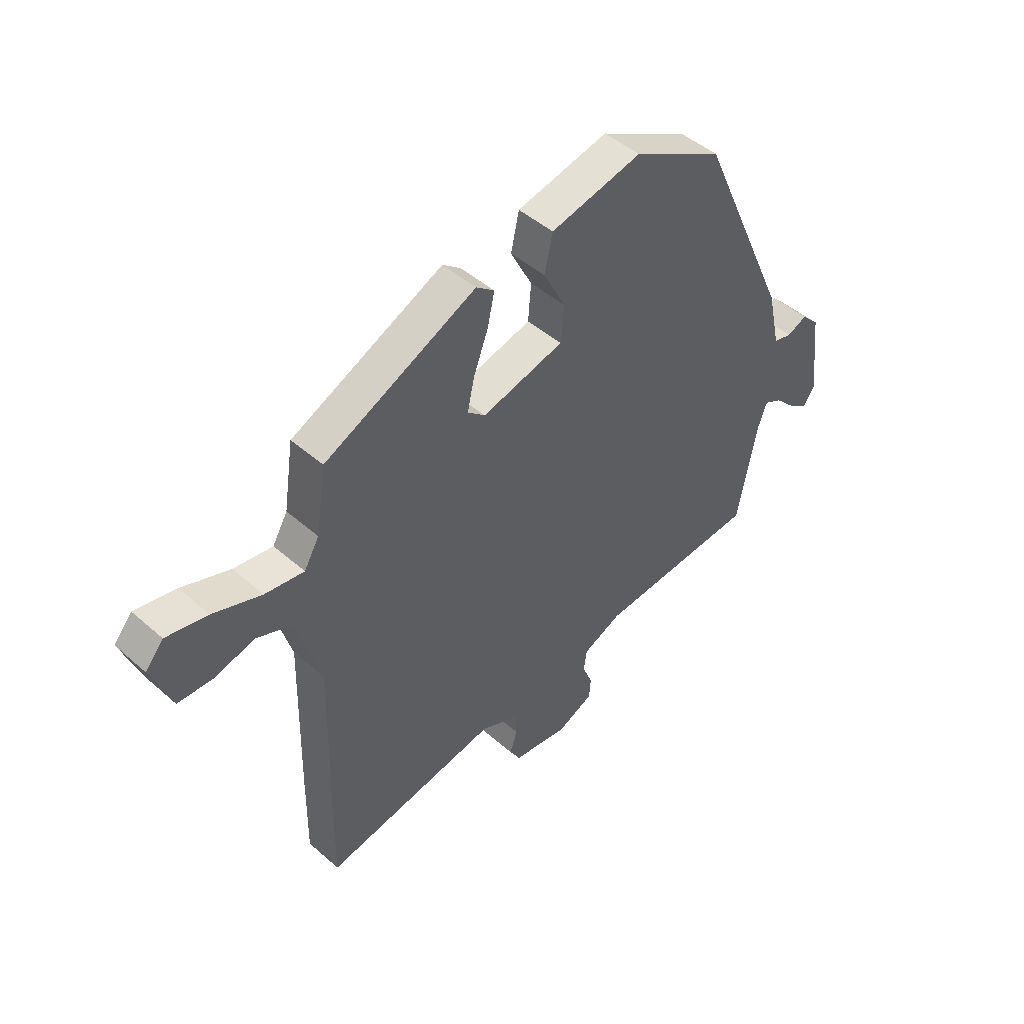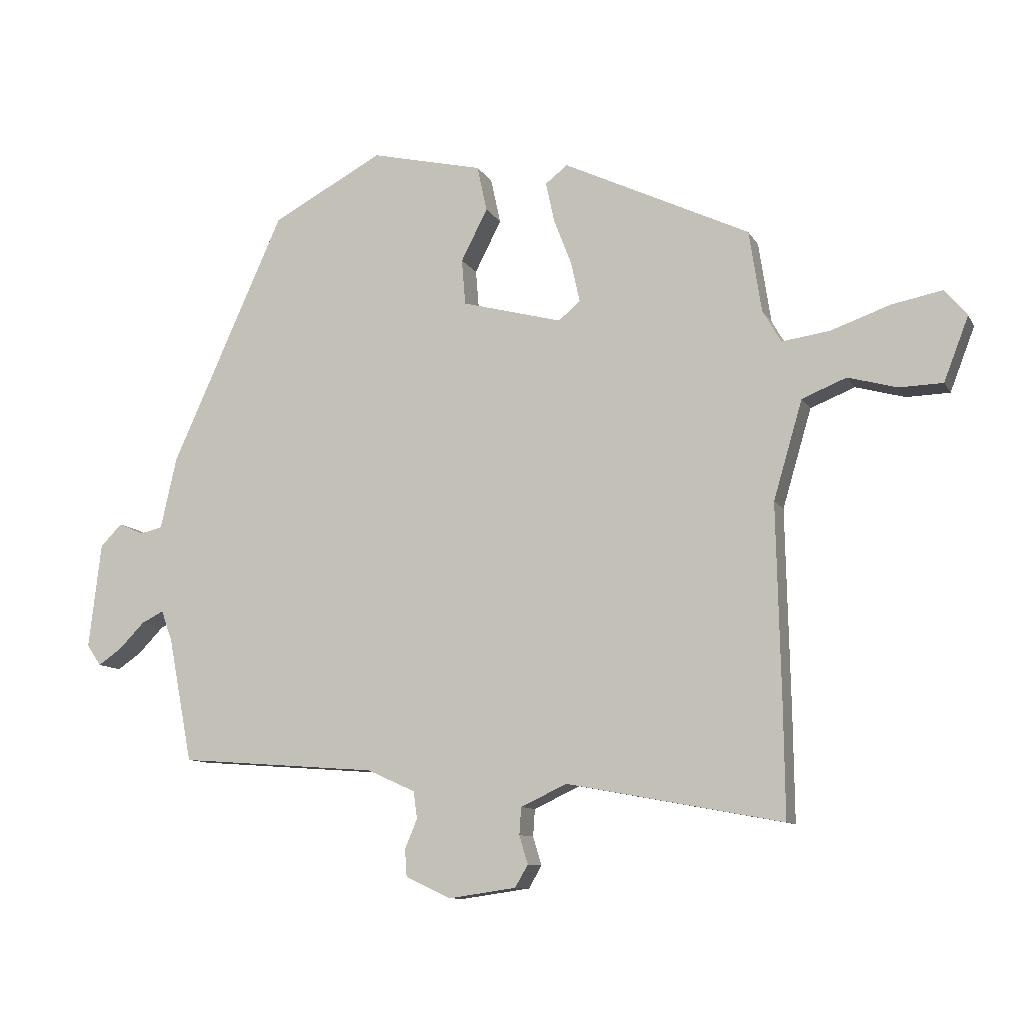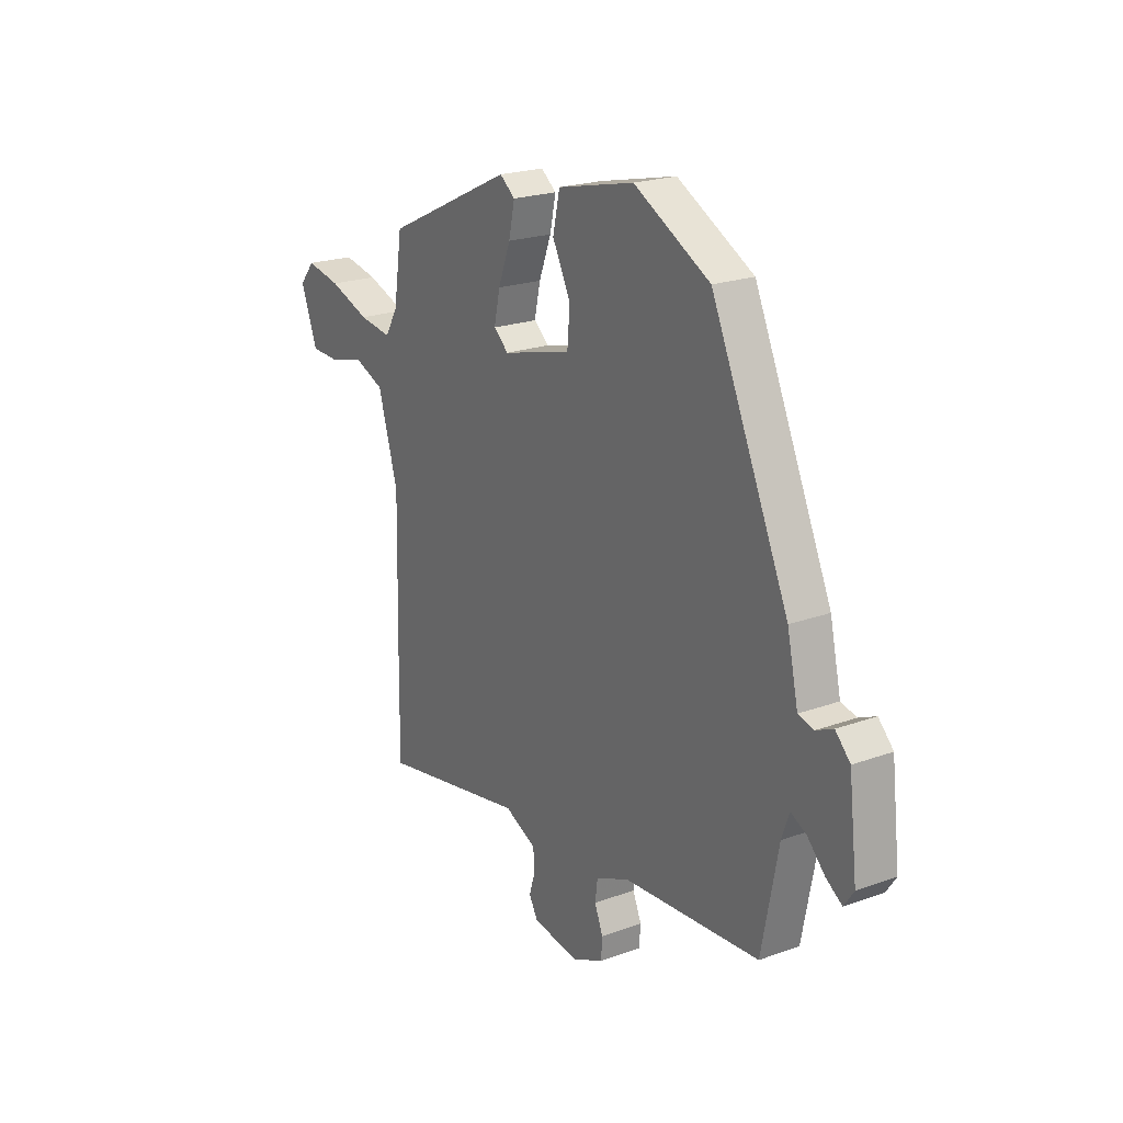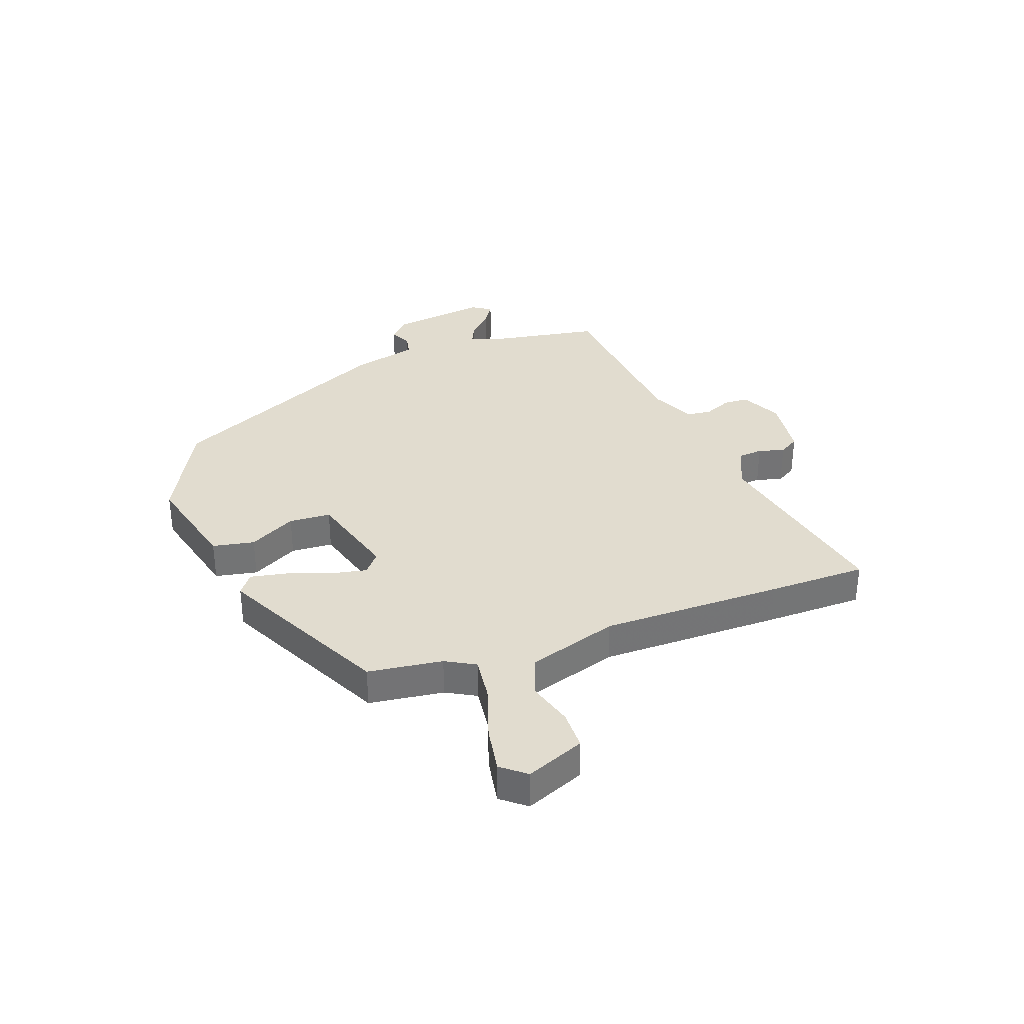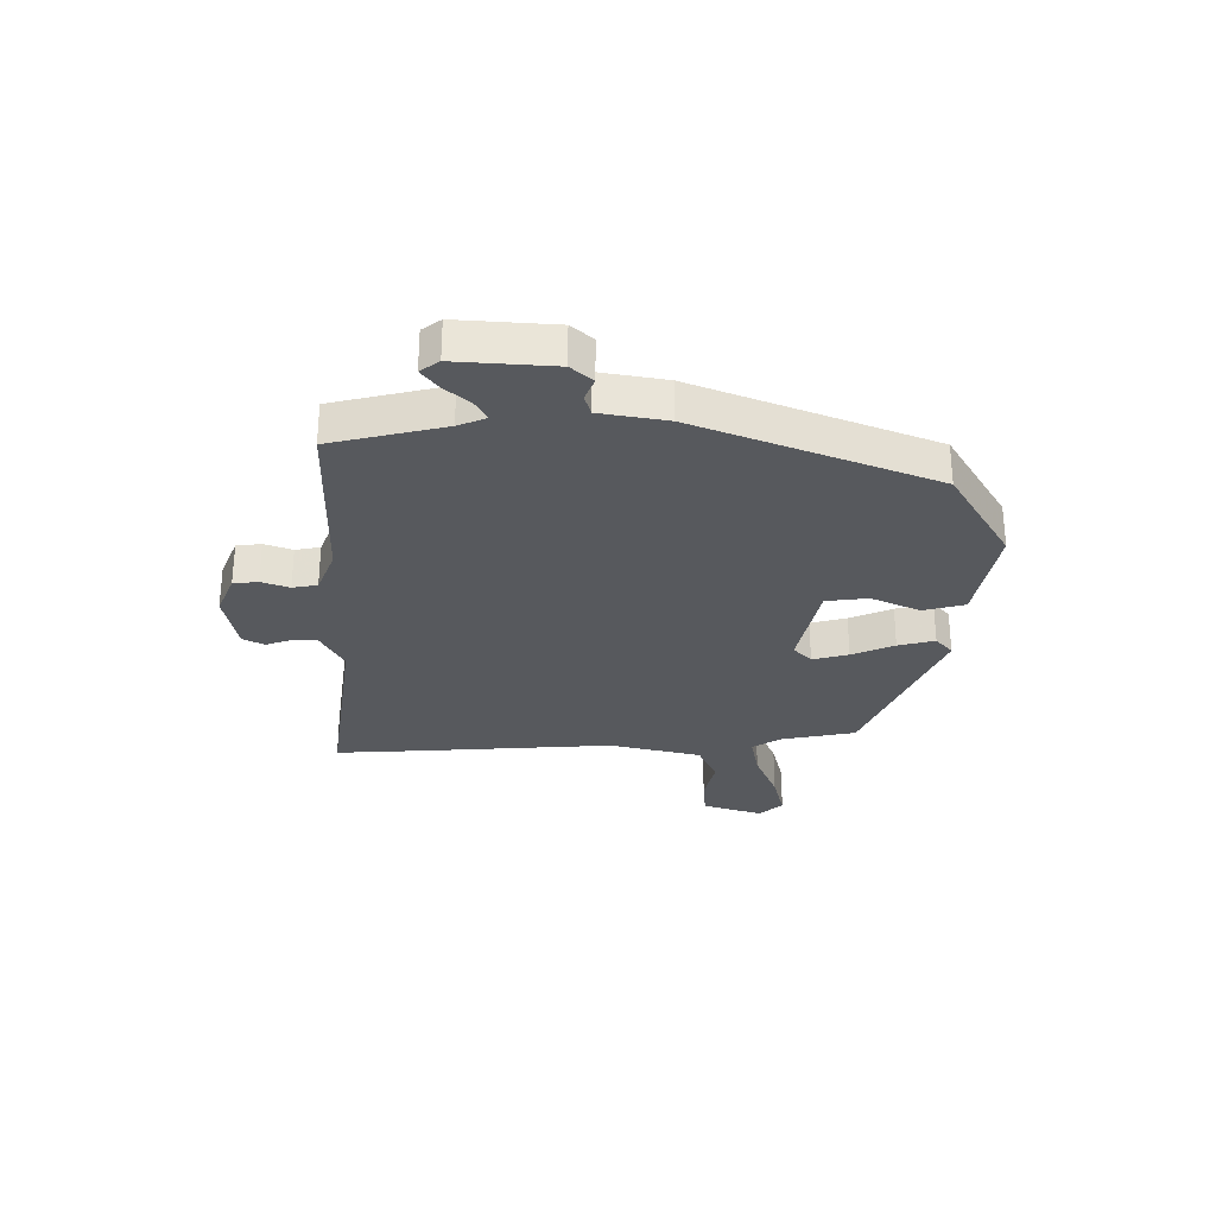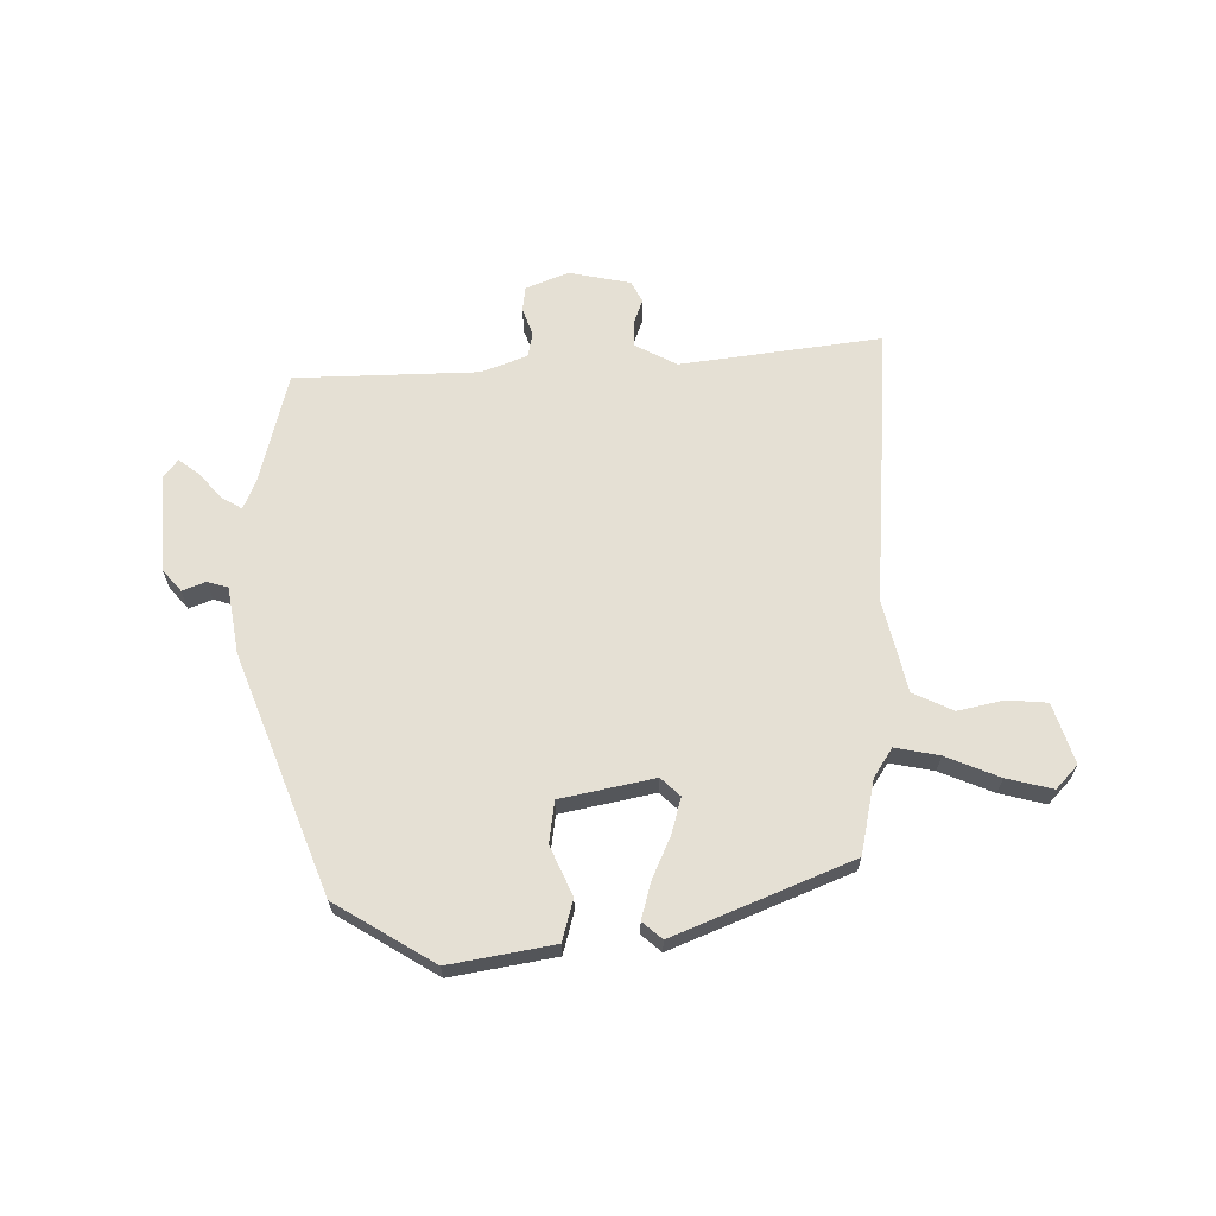
<metadata>
{"format":"obj","ext":"obj","renderer":"f3d","projection":"perspective","resolution":1024,"background":"white","views":[{"elev":46.3,"azim":135.1,"up":"+Z"},{"elev":-10.1,"azim":18.6,"up":"+Z"},{"elev":21.6,"azim":-122.6,"up":"+Z"},{"elev":34.4,"azim":68.9,"up":"+Y"},{"elev":-29.4,"azim":-87.6,"up":"+Y"},{"elev":65.5,"azim":2.2,"up":"+Y"}]}
</metadata>
<code>
v -0.507 0.07 -0.471
v -0.546 0.07 -0.269
v -0.564 0.07 -0.219
v -0.6 0.07 -0.237
v -0.642 0.07 -0.28
v -0.68 0.07 -0.306
v -0.703 0.07 -0.272
v -0.683 0.07 -0.101
v -0.648 0.07 -0.065
v -0.608 0.07 -0.083
v -0.571 0.07 -0.074
v -0.545 0.07 0.042
v -0.362 0.07 0.449
v -0.182 0.07 0.546
v 0 0.07 0.504
v 0.016 0.07 0.43
v -0.027 0.07 0.346
v -0.021 0.07 0.272
v 0.142 0.07 0.229
v 0.177 0.07 0.259
v 0.163 0.07 0.323
v 0.134 0.07 0.399
v 0.12 0.07 0.464
v 0.156 0.07 0.492
v 0.459 0.07 0.348
v 0.479 0.07 0.216
v 0.509 0.07 0.164
v 0.587 0.07 0.175
v 0.683 0.07 0.209
v 0.765 0.07 0.225
v 0.801 0.07 0.182
v 0.761 0.07 0.078
v 0.691 0.07 0.076
v 0.611 0.07 0.098
v 0.539 0.07 0.069
v 0.492 0.07 -0.091
v 0.499 0.07 -0.413
v 0.501 0.07 -0.588
v 0.151 0.07 -0.523
v 0.076 0.07 -0.558
v 0.073 0.07 -0.602
v 0.087 0.07 -0.648
v 0.066 0.07 -0.684
v -0.044 0.07 -0.7
v -0.117 0.07 -0.666
v -0.12 0.07 -0.622
v -0.1 0.07 -0.574
v -0.106 0.07 -0.53
v -0.184 0.07 -0.495
v -0.507 0 -0.471
v -0.546 0 -0.269
v -0.564 0 -0.219
v -0.6 0 -0.237
v -0.642 0 -0.28
v -0.68 0 -0.306
v -0.703 0 -0.272
v -0.683 0 -0.101
v -0.648 0 -0.065
v -0.608 0 -0.083
v -0.571 0 -0.074
v -0.545 0 0.042
v -0.362 0 0.449
v -0.182 0 0.546
v 0 0 0.504
v 0.016 0 0.43
v -0.027 0 0.346
v -0.021 0 0.272
v 0.142 0 0.229
v 0.177 0 0.259
v 0.163 0 0.323
v 0.134 0 0.399
v 0.12 0 0.464
v 0.156 0 0.492
v 0.459 0 0.348
v 0.479 0 0.216
v 0.509 0 0.164
v 0.587 0 0.175
v 0.683 0 0.209
v 0.765 0 0.225
v 0.801 0 0.182
v 0.761 0 0.078
v 0.691 0 0.076
v 0.611 0 0.098
v 0.539 0 0.069
v 0.492 0 -0.091
v 0.499 0 -0.413
v 0.501 0 -0.588
v 0.151 0 -0.523
v 0.076 0 -0.558
v 0.073 0 -0.602
v 0.087 0 -0.648
v 0.066 0 -0.684
v -0.044 0 -0.7
v -0.117 0 -0.666
v -0.12 0 -0.622
v -0.1 0 -0.574
v -0.106 0 -0.53
v -0.184 0 -0.495
f 44 45 46 47
f 44 47 48
f 41 42 43 44
f 40 41 44 48
f 39 40 48 49
f 36 37 38 39
f 35 36 39 49
f 31 32 33 34
f 31 34 35
f 28 29 30 31
f 27 28 31 35
f 26 27 35 49
f 21 22 23 24
f 20 21 24 25
f 19 20 25 26
f 14 15 16 17
f 14 17 18
f 11 12 13 14
f 11 14 18
f 7 8 9 10
f 7 10 11
f 4 5 6 7
f 3 4 7 11
f 2 3 11 18
f 19 26 49 1
f 1 2 18 19
f 96 95 94 93
f 97 96 93
f 93 92 91 90
f 97 93 90 89
f 98 97 89 88
f 88 87 86 85
f 98 88 85 84
f 83 82 81 80
f 84 83 80
f 80 79 78 77
f 84 80 77 76
f 98 84 76 75
f 73 72 71 70
f 74 73 70 69
f 75 74 69 68
f 66 65 64 63
f 67 66 63
f 63 62 61 60
f 67 63 60
f 59 58 57 56
f 60 59 56
f 56 55 54 53
f 60 56 53 52
f 67 60 52 51
f 50 98 75 68
f 68 67 51 50
f 1 50 51 2
f 2 51 52 3
f 3 52 53 4
f 4 53 54 5
f 5 54 55 6
f 6 55 56 7
f 7 56 57 8
f 8 57 58 9
f 9 58 59 10
f 10 59 60 11
f 11 60 61 12
f 12 61 62 13
f 13 62 63 14
f 14 63 64 15
f 15 64 65 16
f 16 65 66 17
f 17 66 67 18
f 18 67 68 19
f 19 68 69 20
f 20 69 70 21
f 21 70 71 22
f 22 71 72 23
f 23 72 73 24
f 24 73 74 25
f 25 74 75 26
f 26 75 76 27
f 27 76 77 28
f 28 77 78 29
f 29 78 79 30
f 30 79 80 31
f 31 80 81 32
f 32 81 82 33
f 33 82 83 34
f 34 83 84 35
f 35 84 85 36
f 36 85 86 37
f 37 86 87 38
f 38 87 88 39
f 39 88 89 40
f 40 89 90 41
f 41 90 91 42
f 42 91 92 43
f 43 92 93 44
f 44 93 94 45
f 45 94 95 46
f 46 95 96 47
f 47 96 97 48
f 48 97 98 49
f 49 98 50 1

</code>
